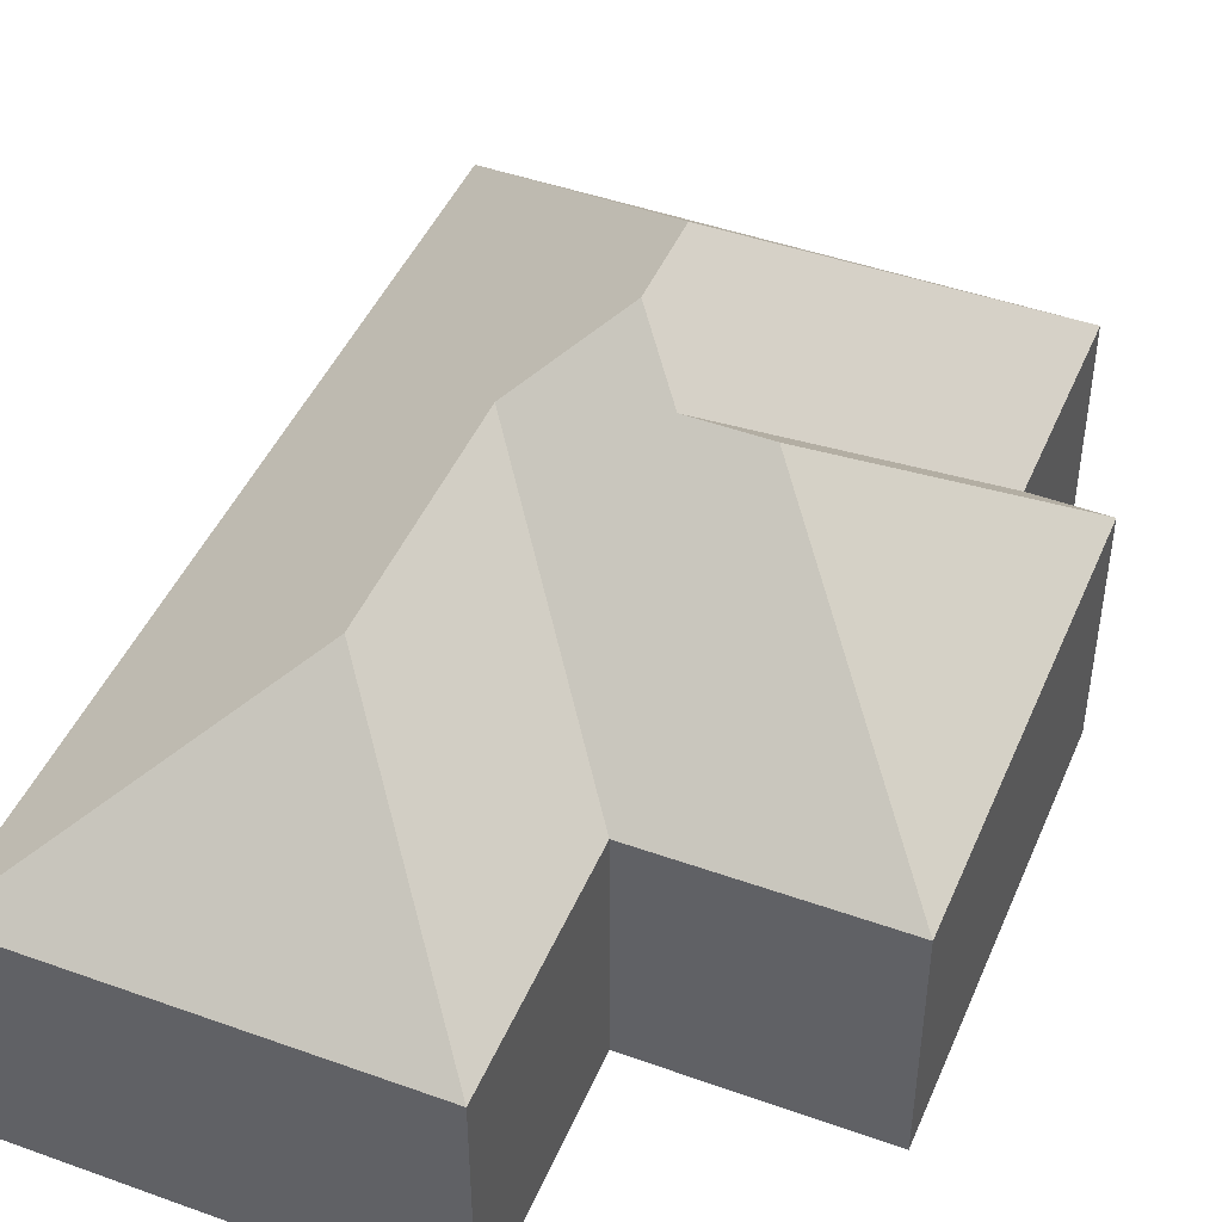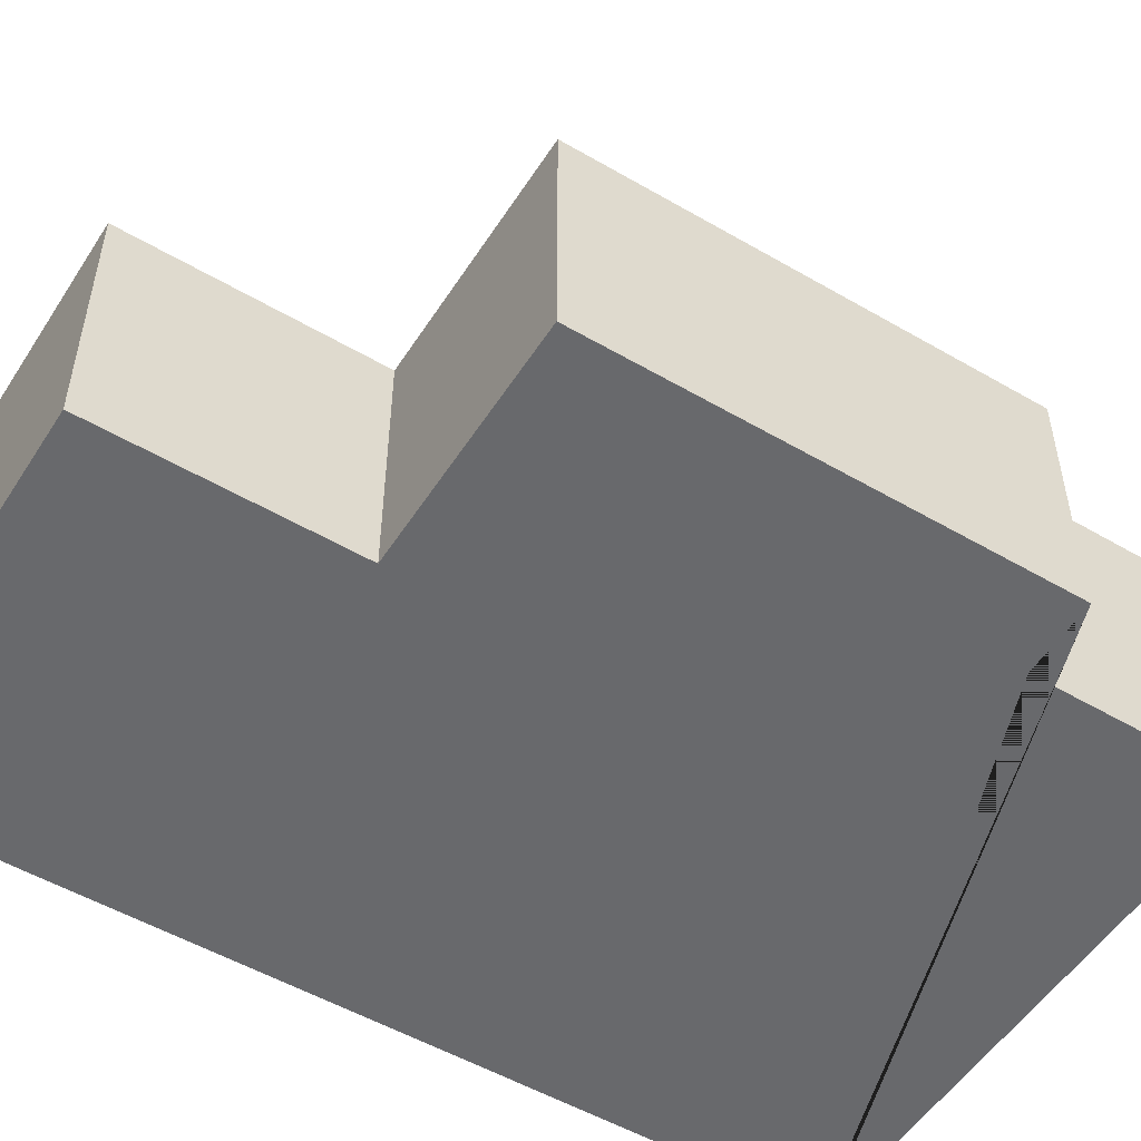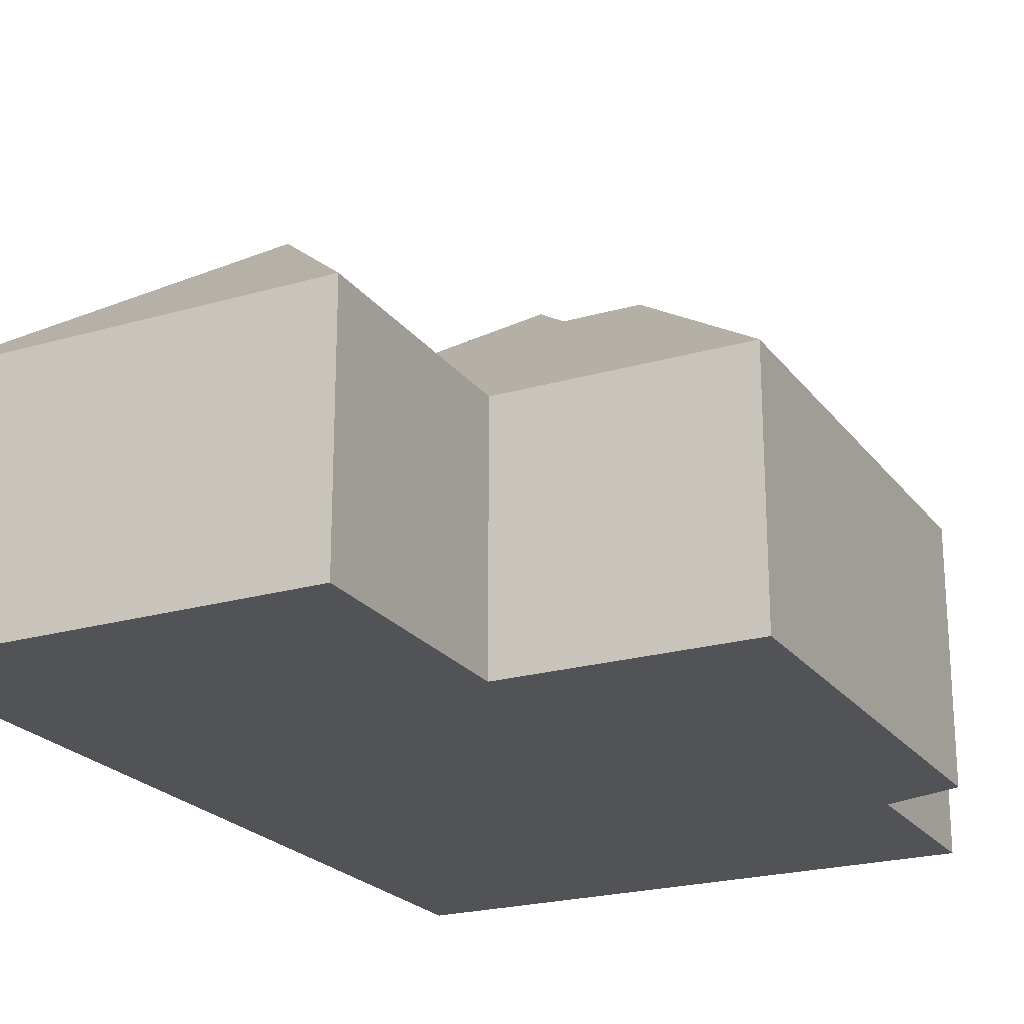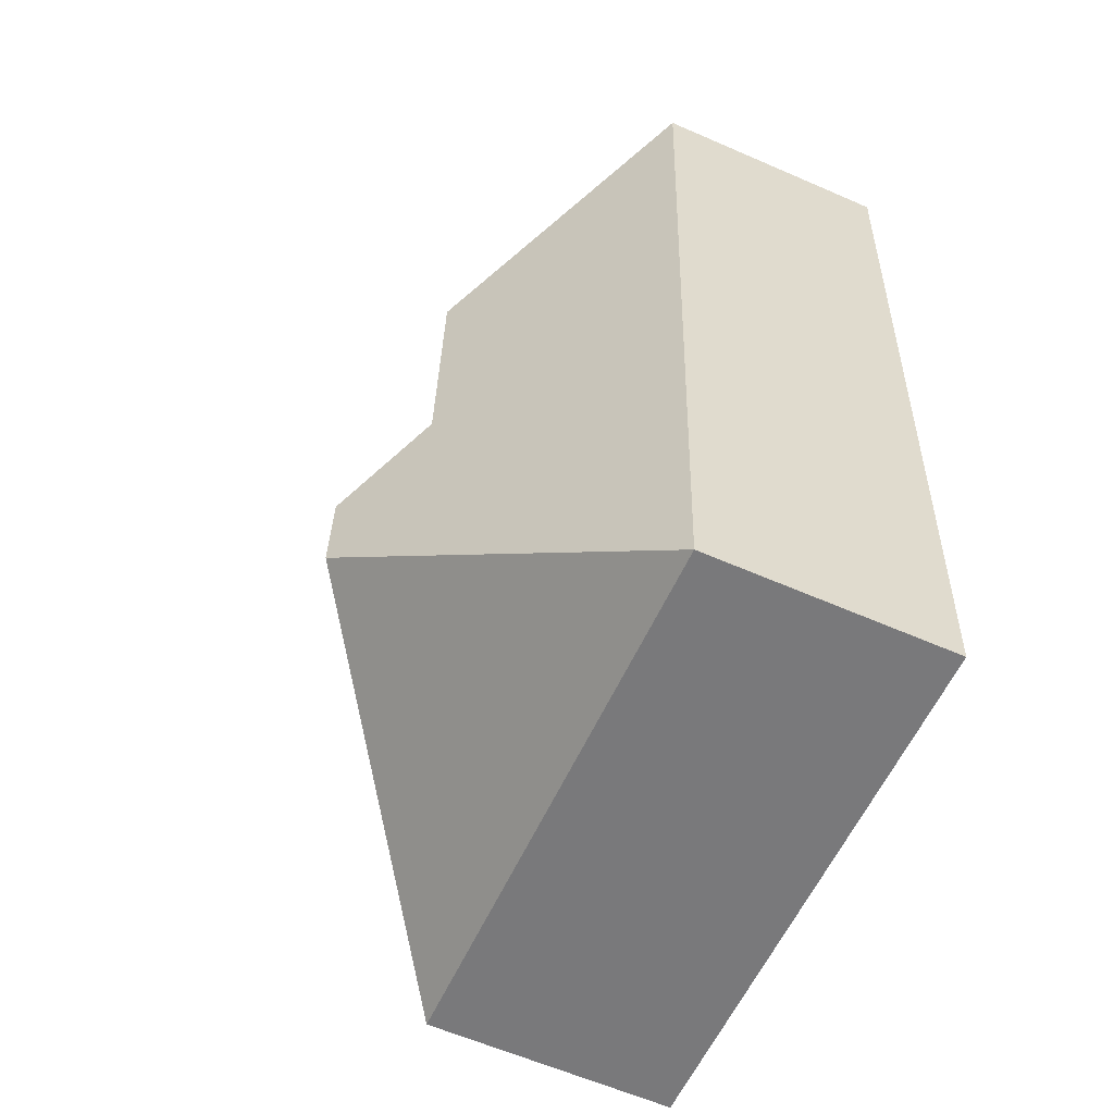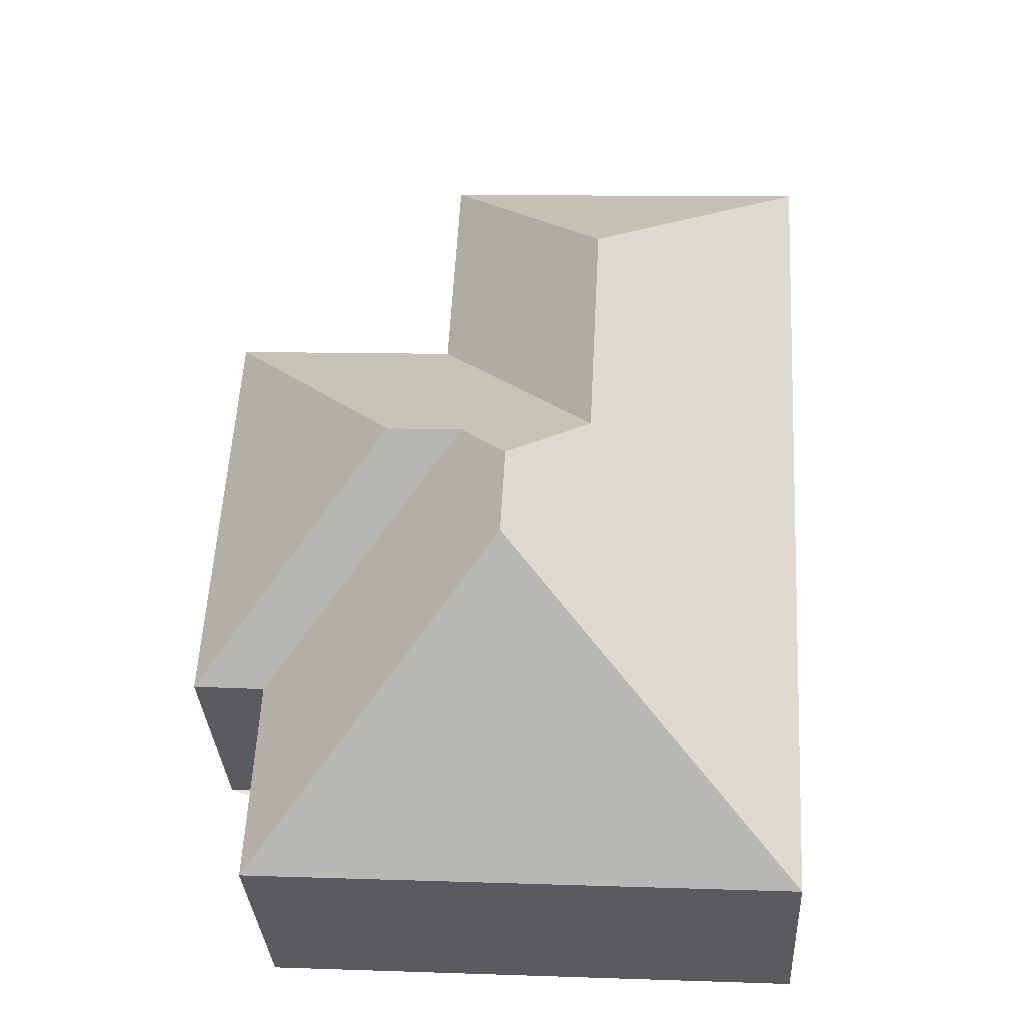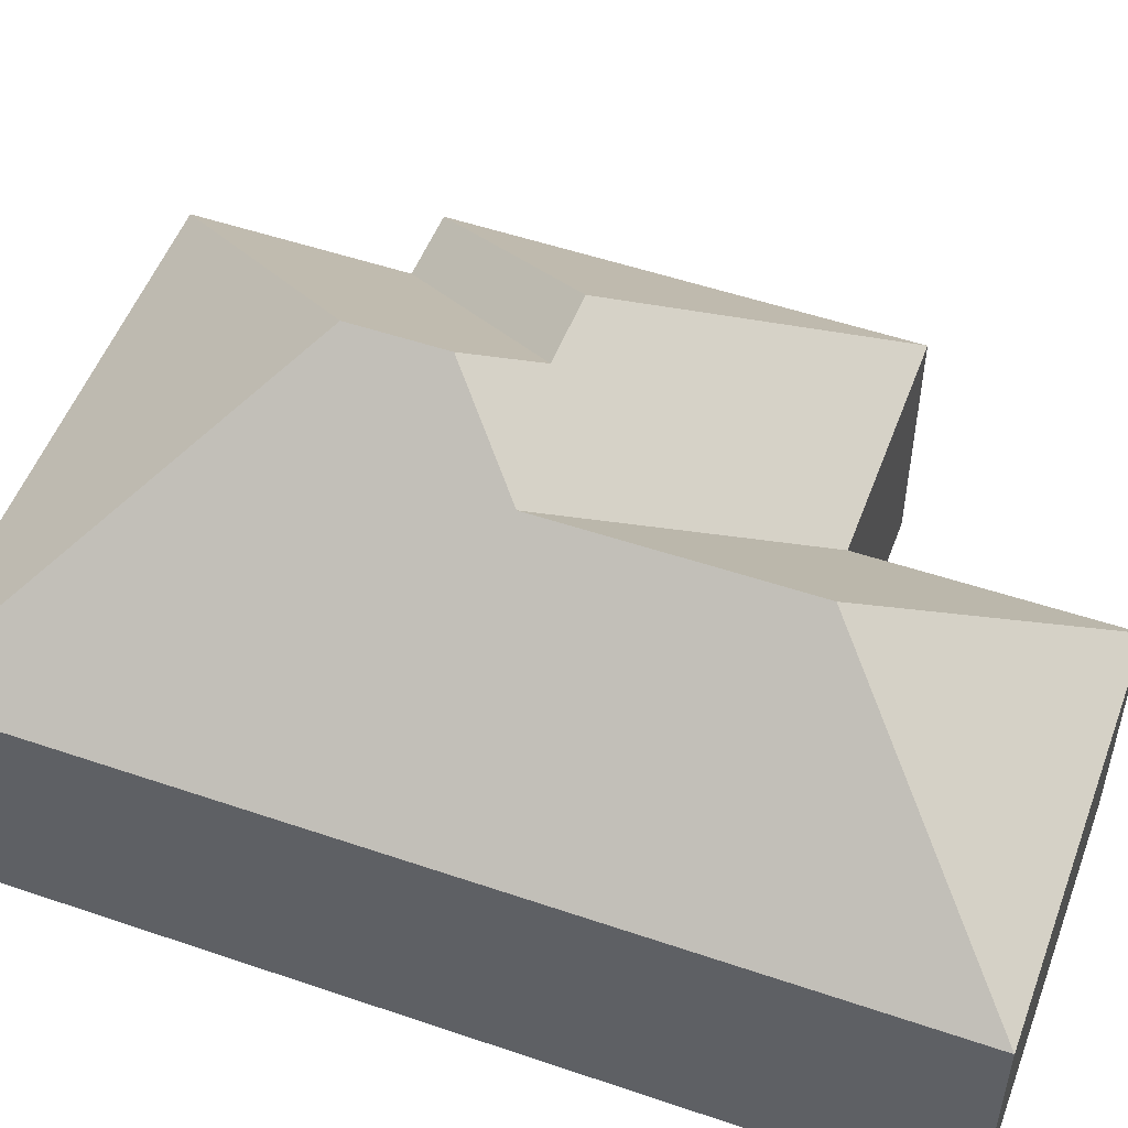
<metadata>
{"format":"obj","ext":"obj","renderer":"f3d","projection":"perspective","resolution":1024,"background":"white","views":[{"elev":45.7,"azim":19.2,"up":"+Y"},{"elev":-52.7,"azim":54.8,"up":"+Y"},{"elev":-22.2,"azim":23.6,"up":"+Y"},{"elev":-60.9,"azim":-114.0,"up":"+Z"},{"elev":-33.5,"azim":-176.8,"up":"+Z"},{"elev":52.3,"azim":-73.0,"up":"+Y"}]}
</metadata>
<code>
o CG10_500_034059_0008
v 25.5 75 -297
v 196.5 75 -287.5
v 215.8 75 -221.1
v 193.1 75 -222.7
v 112.4 145 -209.7
v 110.9 145 -181.3
v 125.6 131.3 -162.6
v 149.2 131.1 -161.2
v 84.87 126.2 -158.3
v 135.7 75 -88.82
v 208.2 75 -84.83
v 80.77 126.3 -82.05
v 131.8 75 -13.92
v 9.992 75 -20.73
v 25.5 0 -297
v 196.5 0 -287.5
v 193.1 0 -222.7
v 215.8 0 -221.1
v 208.2 0 -84.83
v 135.7 0 -88.82
v 131.8 0 -13.92
v 9.992 0 -20.73
f 14 13 12
f 13 12 9 10
f 9 10 11 8 7 6
f 11 8 3
f 8 3 4 7
f 6 7 4 2 5
f 5 2 1
f 1 5 6 9 12 14
f 15 16 17 18 19 20 21 22
f 1 15 16 2
f 2 16 17 4
f 4 17 18 3
f 3 18 19 11
f 11 19 20 10
f 10 20 21 13
f 13 21 22 14
f 14 22 15 1

</code>
